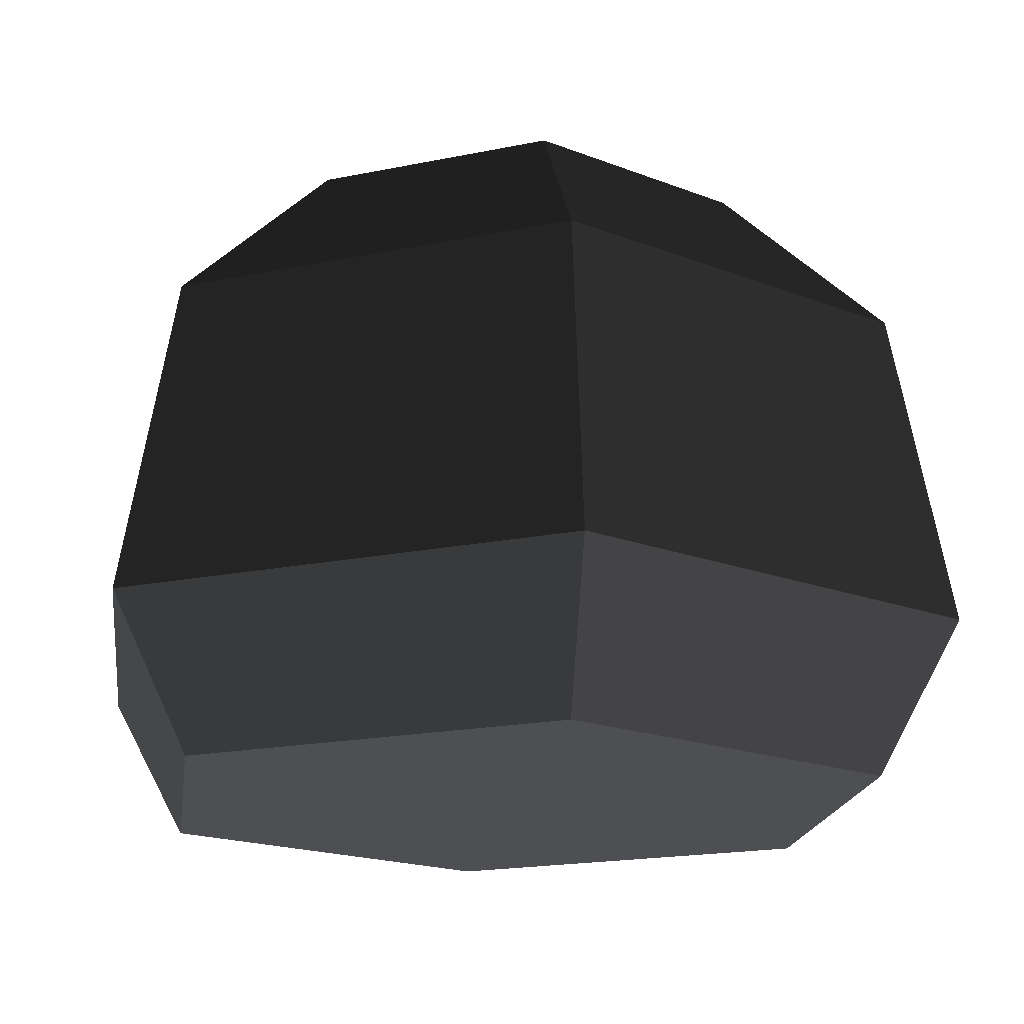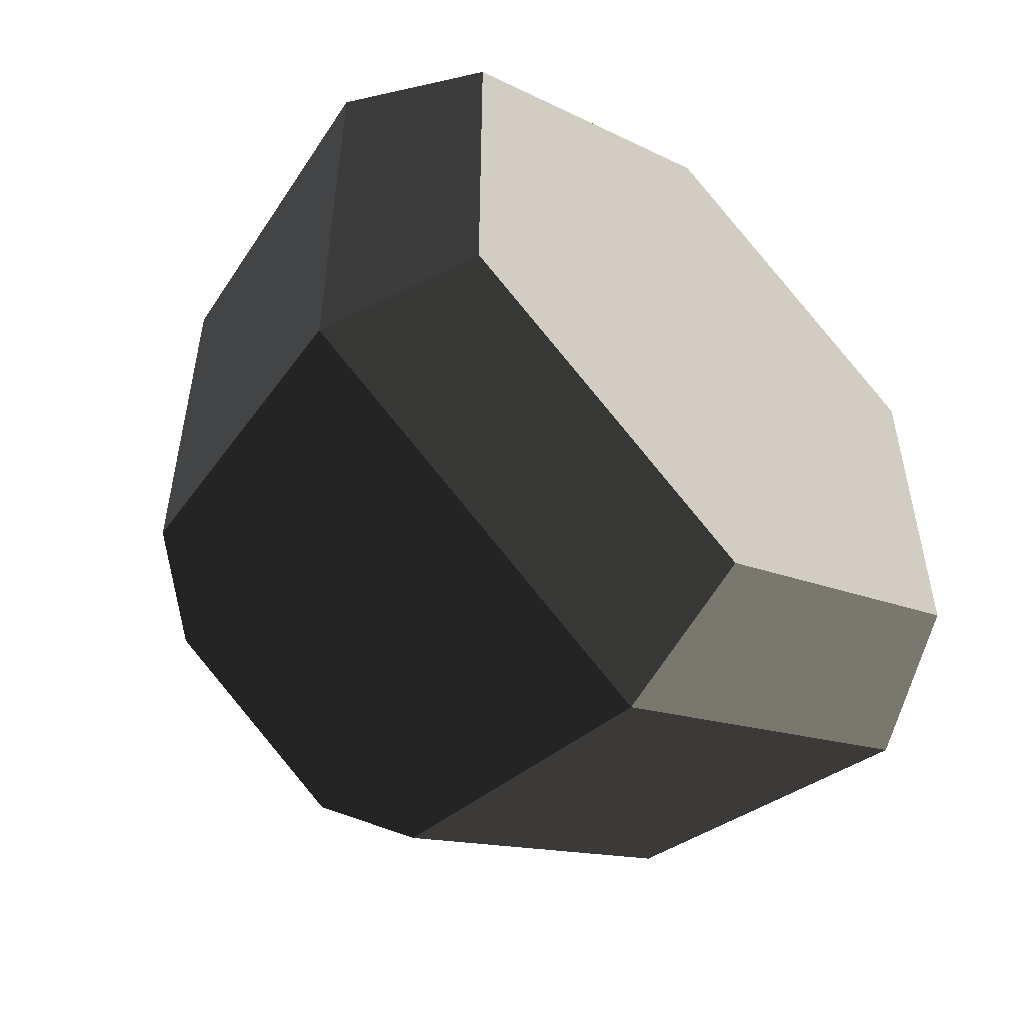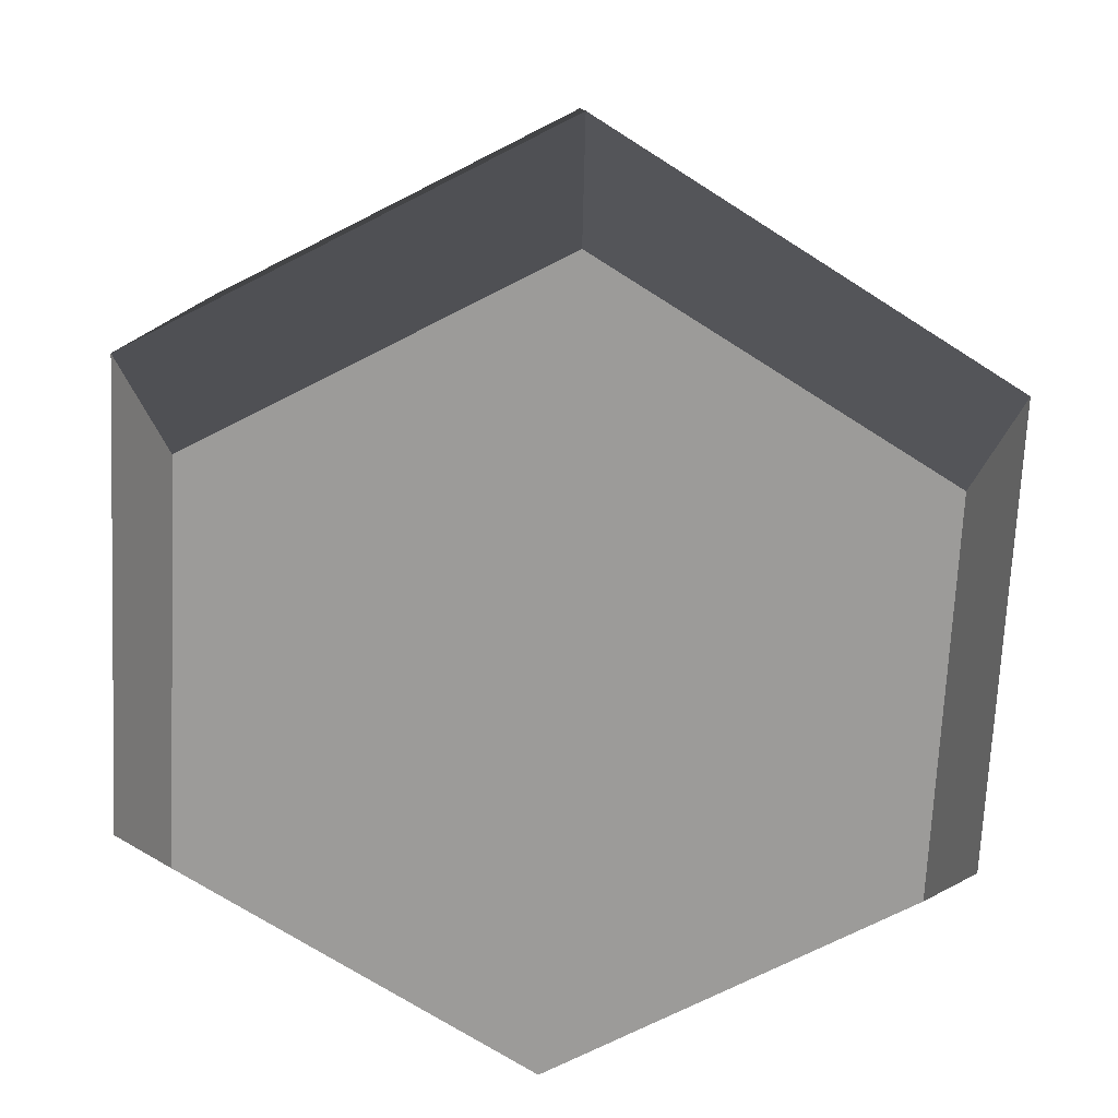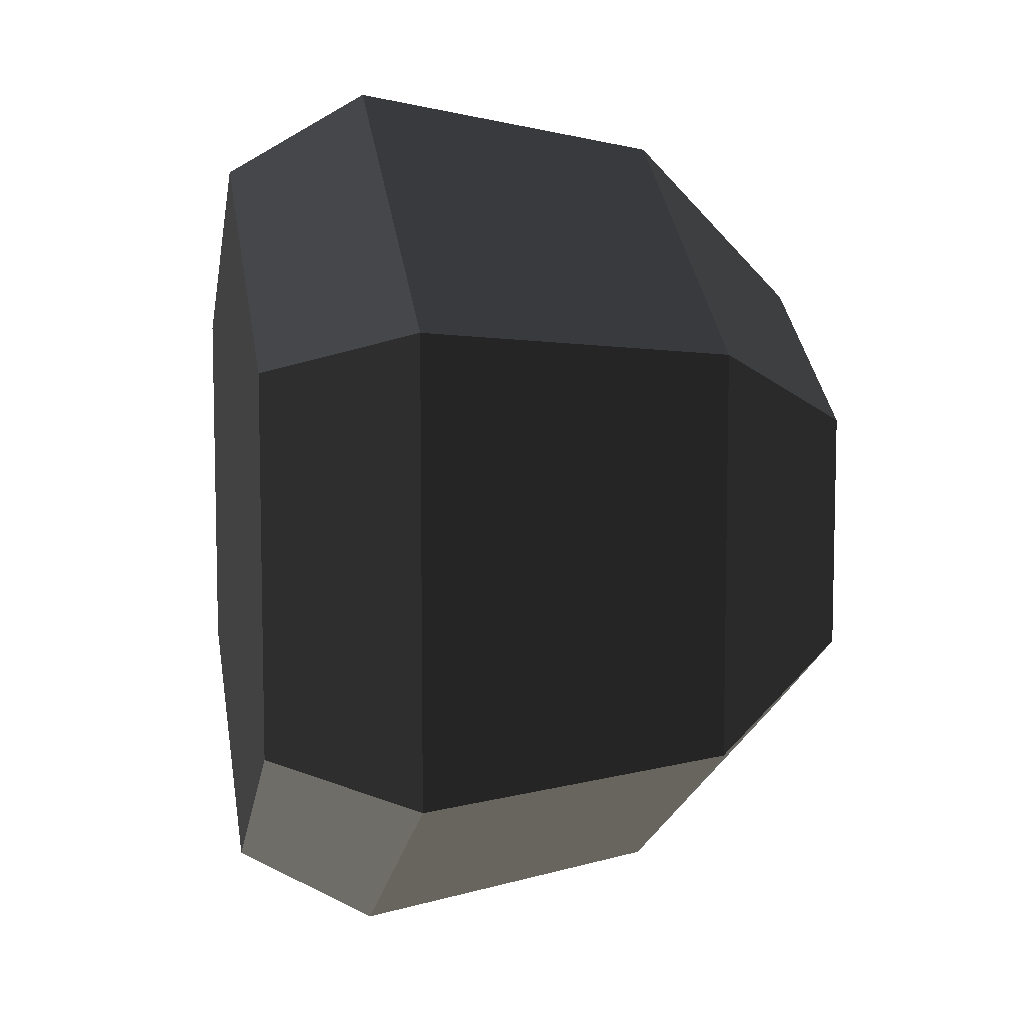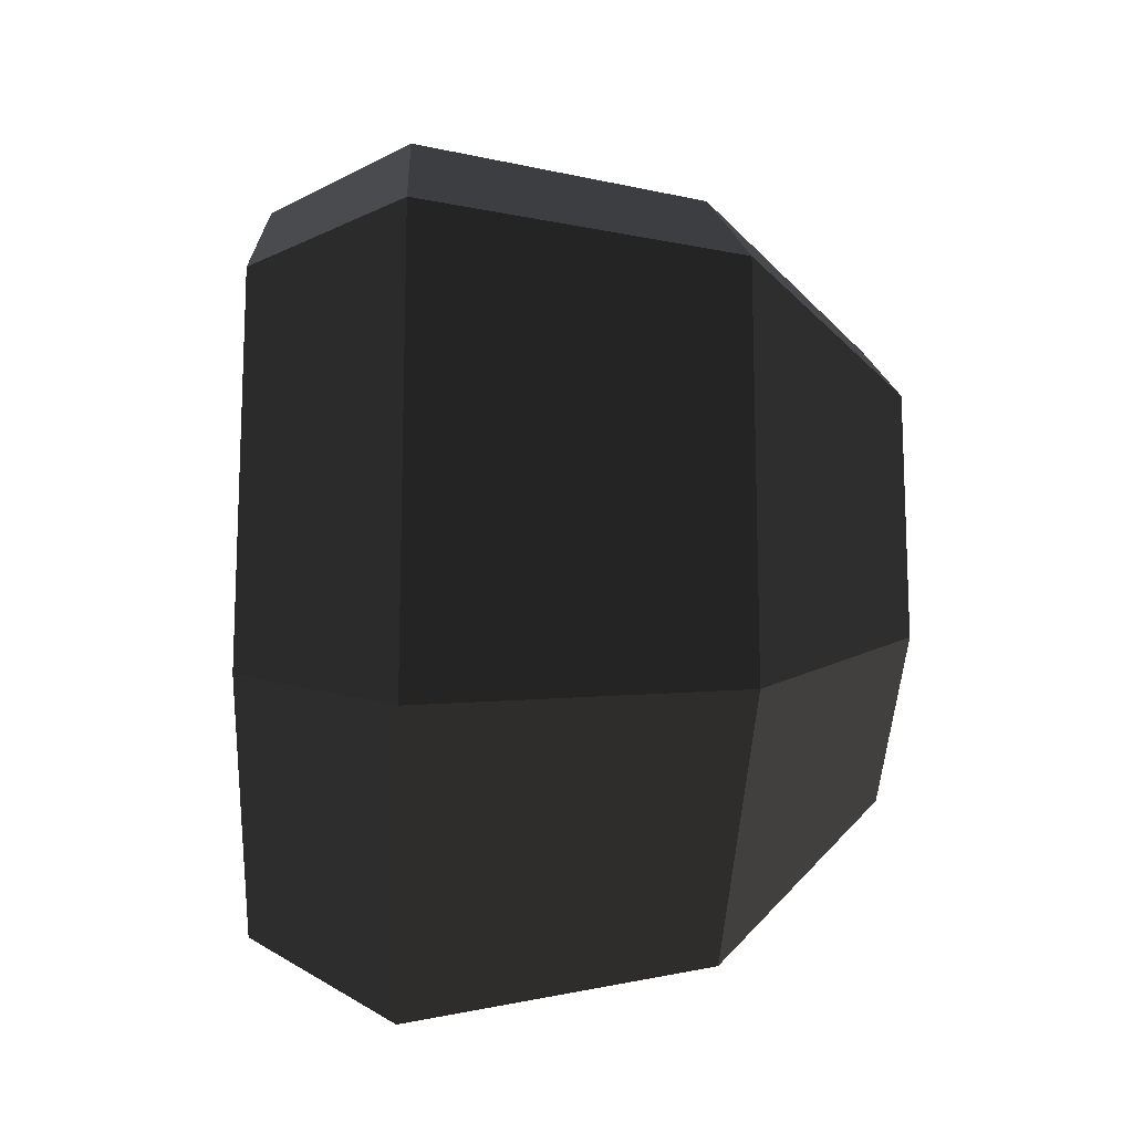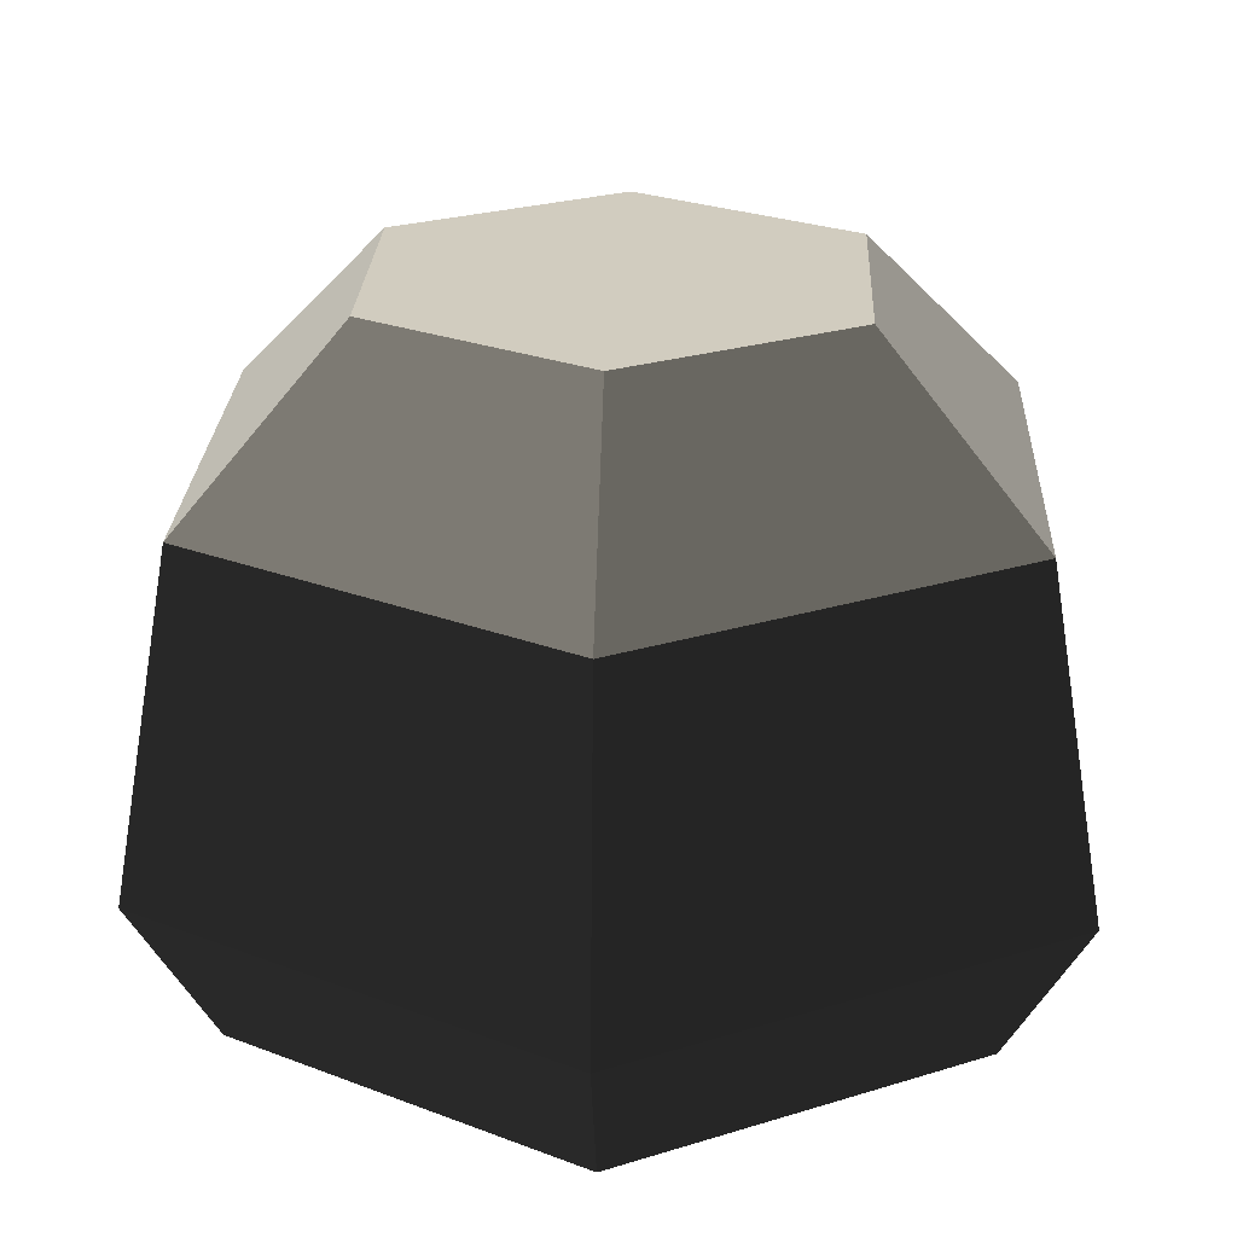
<metadata>
{"format":"obj","ext":"obj","renderer":"f3d","projection":"perspective","resolution":1024,"background":"white","views":[{"elev":-18.0,"azim":-7.7,"up":"+Y"},{"elev":-52.7,"azim":-42.6,"up":"+Z"},{"elev":-69.9,"azim":177.2,"up":"+Y"},{"elev":8.3,"azim":79.0,"up":"+Z"},{"elev":-15.0,"azim":86.7,"up":"+Z"},{"elev":24.2,"azim":62.6,"up":"+Y"}]}
</metadata>
<code>
g stone_small9
v -0.9235 2.778 0.5332
v -0.9235 2.778 -0.5332
v 0 2.778 1.066
v 0 2.778 -1.066
v 0.9235 2.778 0.5332
v 0.9235 2.778 -0.5332
v 0 0 1.696
v -1.469 0 0.8479
v 0 0.6494 2.069
v -1.792 0.6494 1.034
v -1.792 0.6494 -1.034
v 0 0.6494 -2.069
v -1.565 2.057 -0.9037
v 0 2.057 -1.807
v 0 0 -1.696
v 1.469 0 -0.8479
v 1.792 0.6494 -1.034
v 0 2.057 1.807
v 1.565 2.057 0.9037
v 1.792 0.6494 1.034
v 1.469 0 0.8479
v 1.565 2.057 -0.9037
v -1.565 2.057 0.9037
v -1.469 0 -0.8479
f 2 1 3
f 3 4 2
f 3 5 4
f 5 6 4
f 8 7 9
f 9 10 8
f 12 11 13
f 13 14 12
f 16 15 12
f 12 17 16
f 3 18 19
f 19 5 3
f 14 13 2
f 2 4 14
f 17 20 21
f 21 16 17
f 17 12 14
f 14 22 17
f 19 20 17
f 17 22 19
f 22 14 4
f 4 6 22
f 10 9 18
f 18 23 10
f 1 23 18
f 18 3 1
f 5 19 22
f 22 6 5
f 8 24 15
f 15 7 8
f 15 16 7
f 16 21 7
f 8 10 11
f 11 24 8
f 13 23 1
f 1 2 13
f 7 21 20
f 20 9 7
f 9 20 19
f 19 18 9
f 15 24 11
f 11 12 15
f 11 10 23
f 23 13 11

</code>
